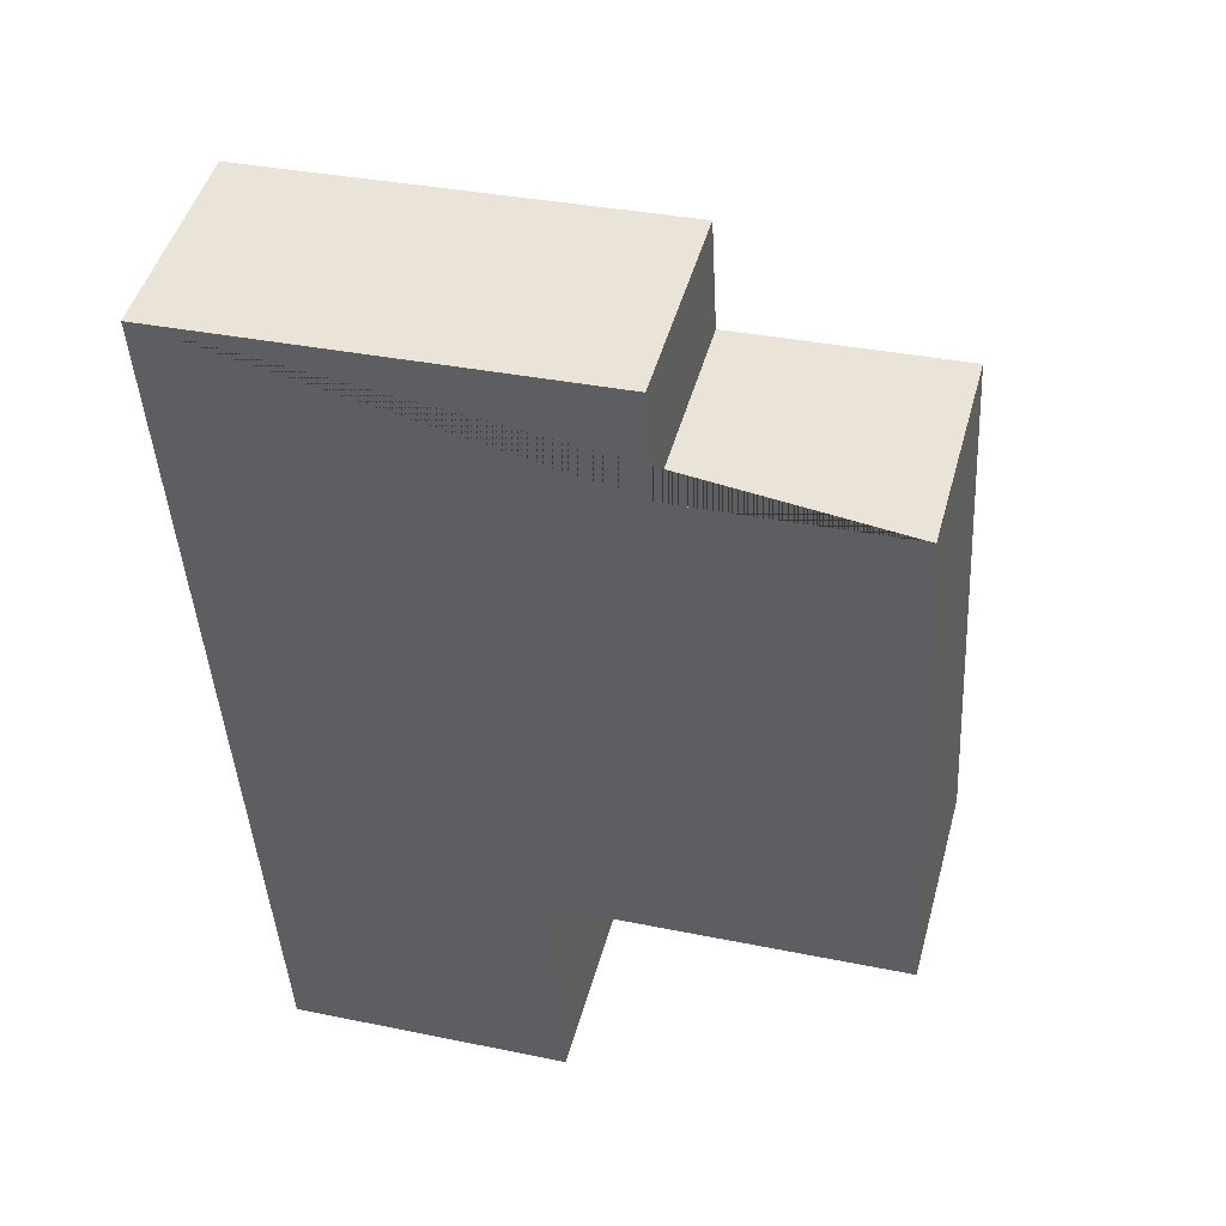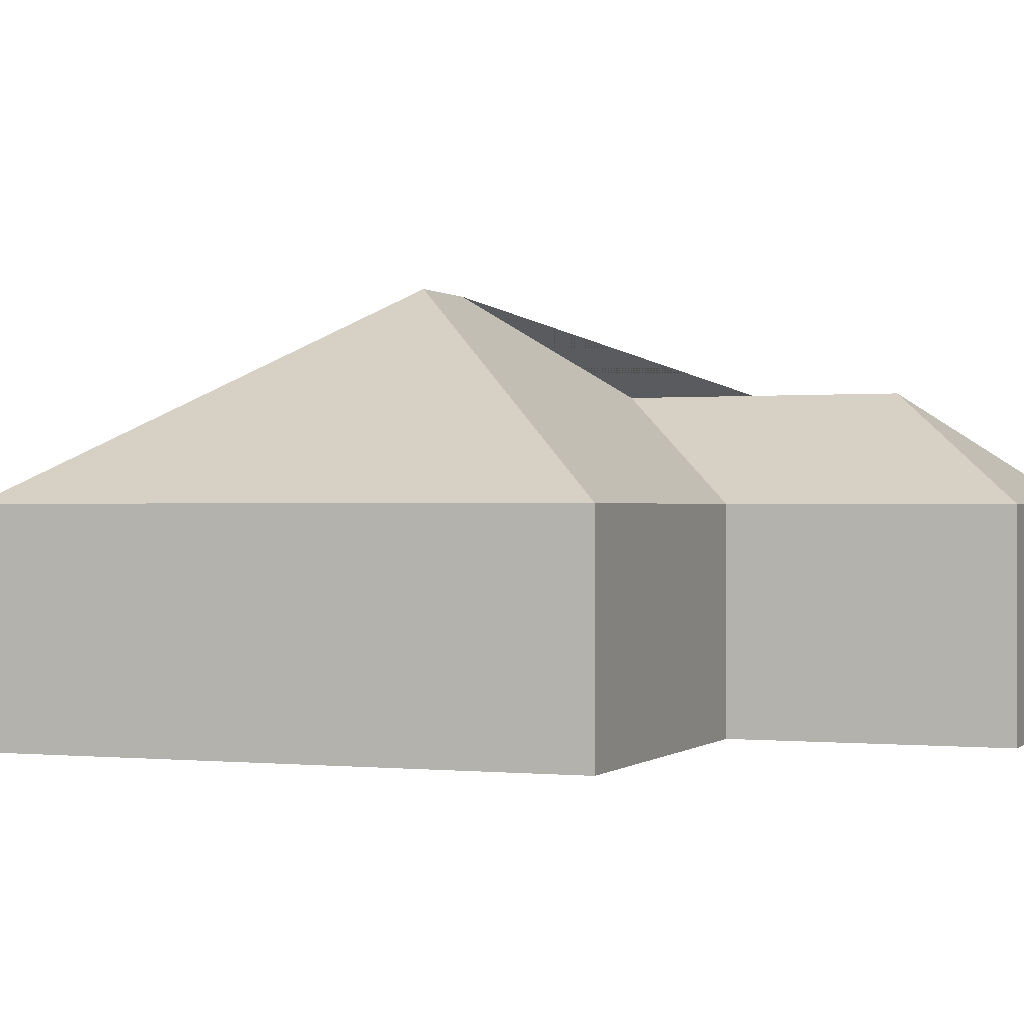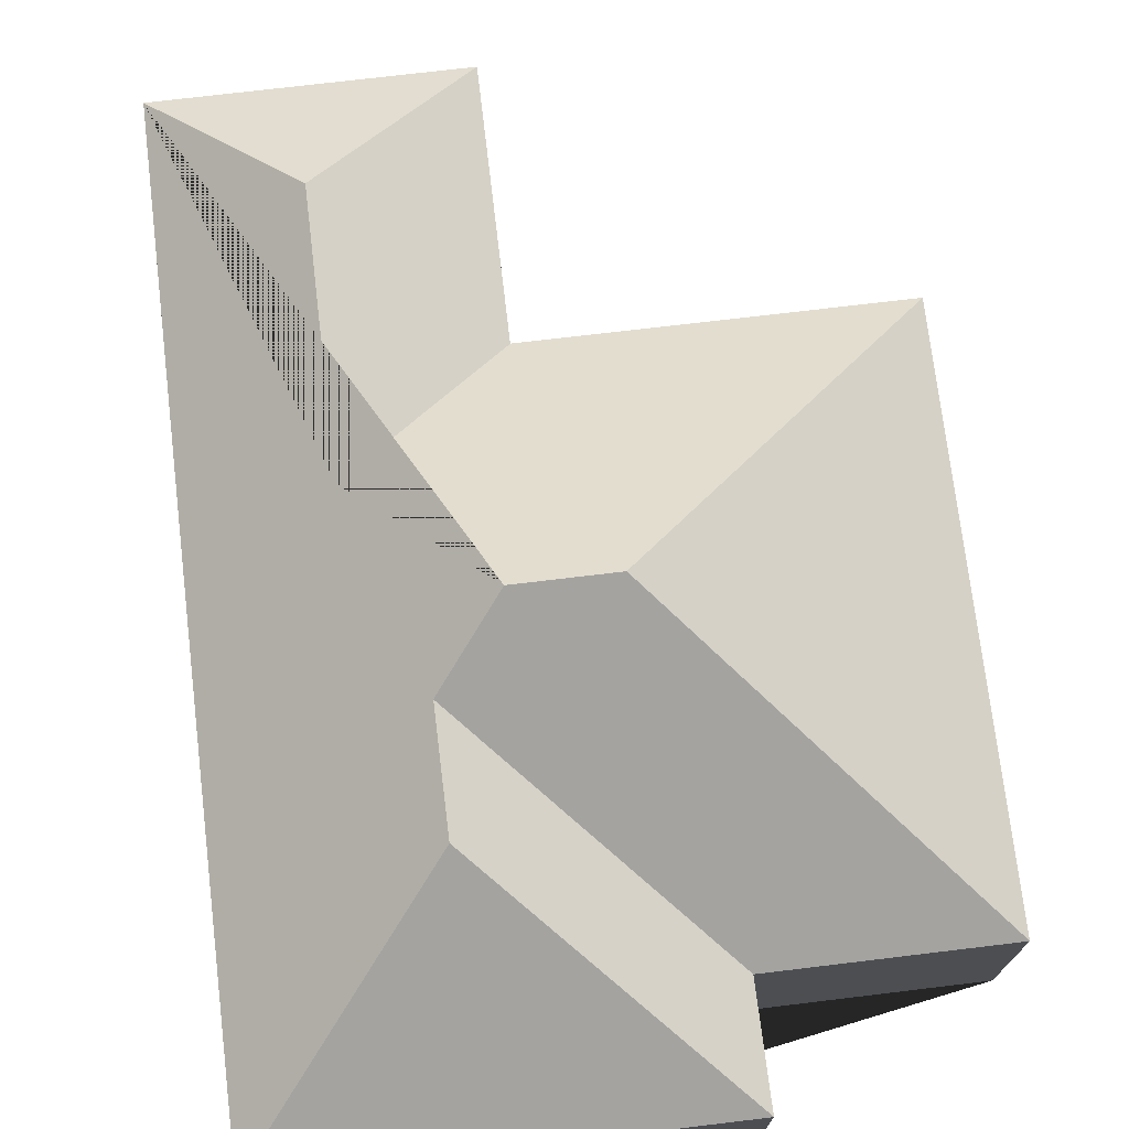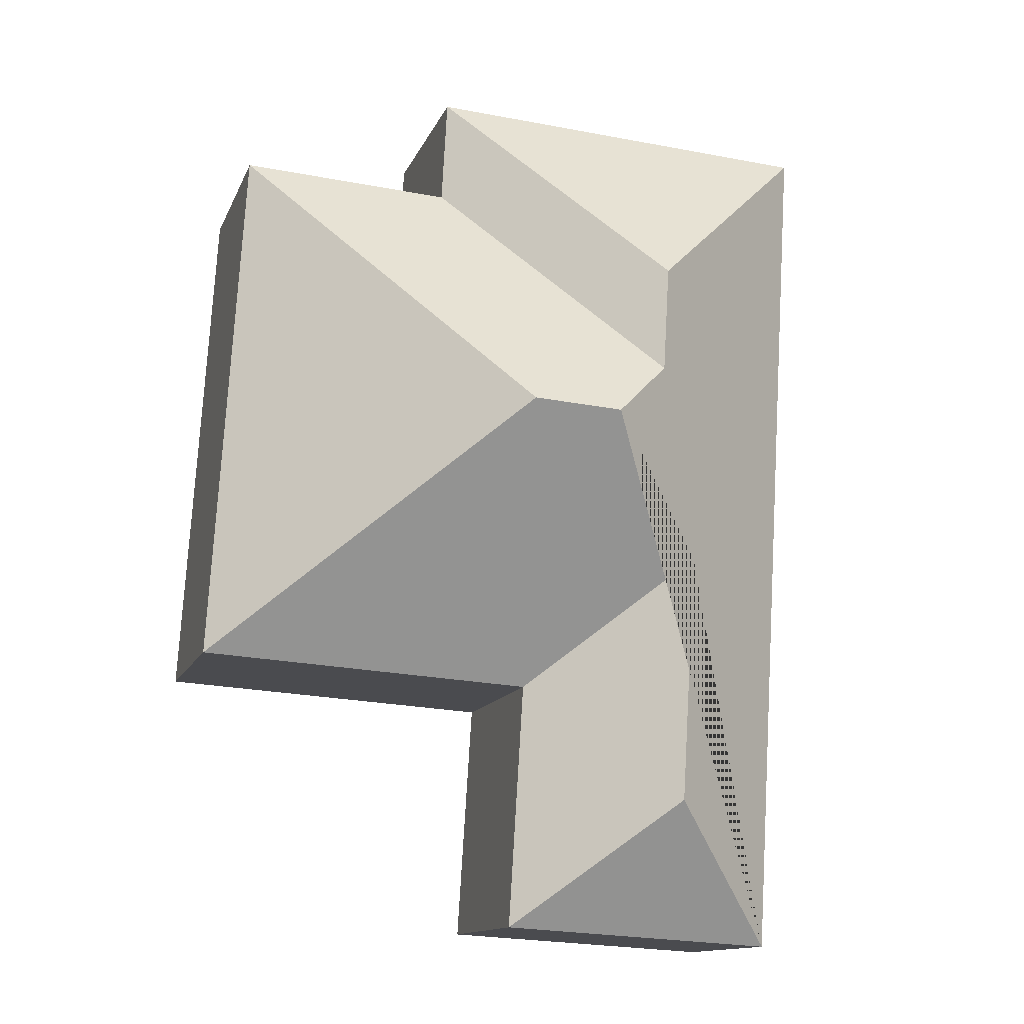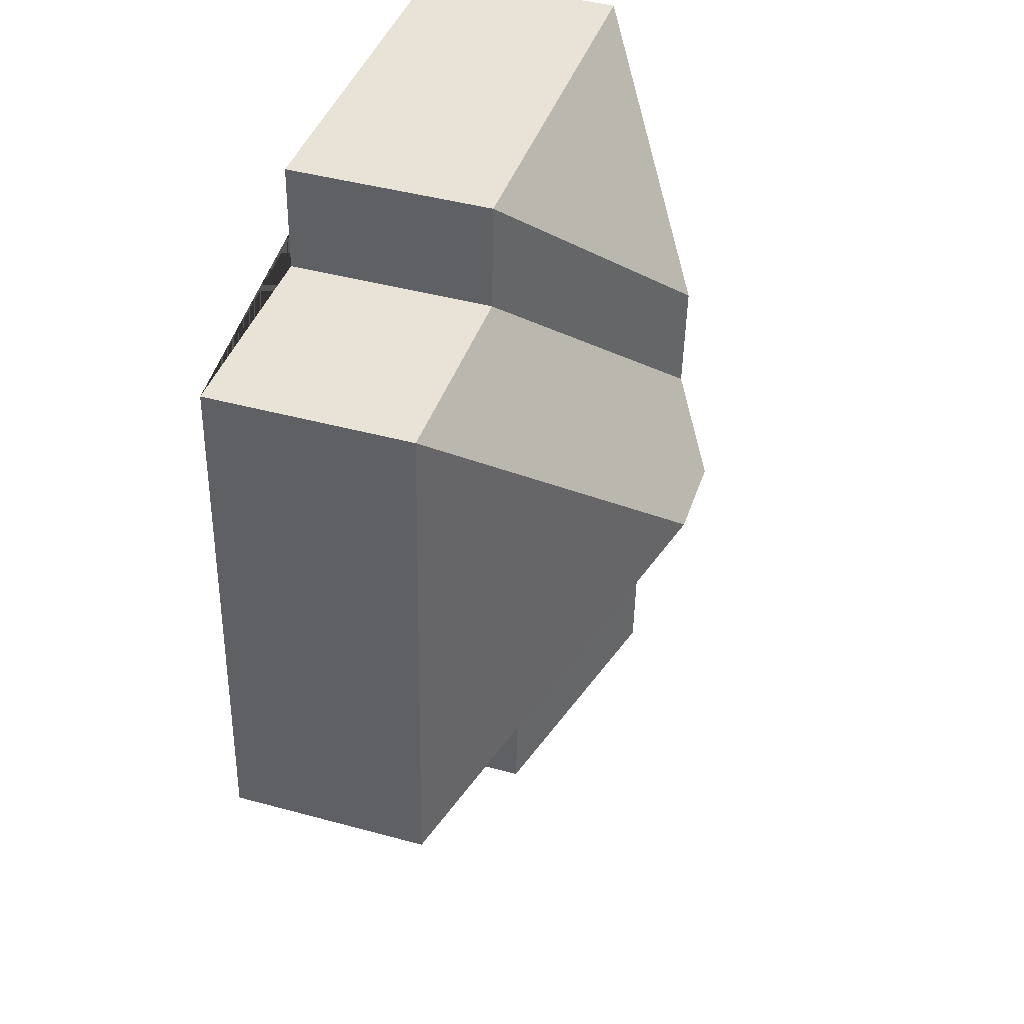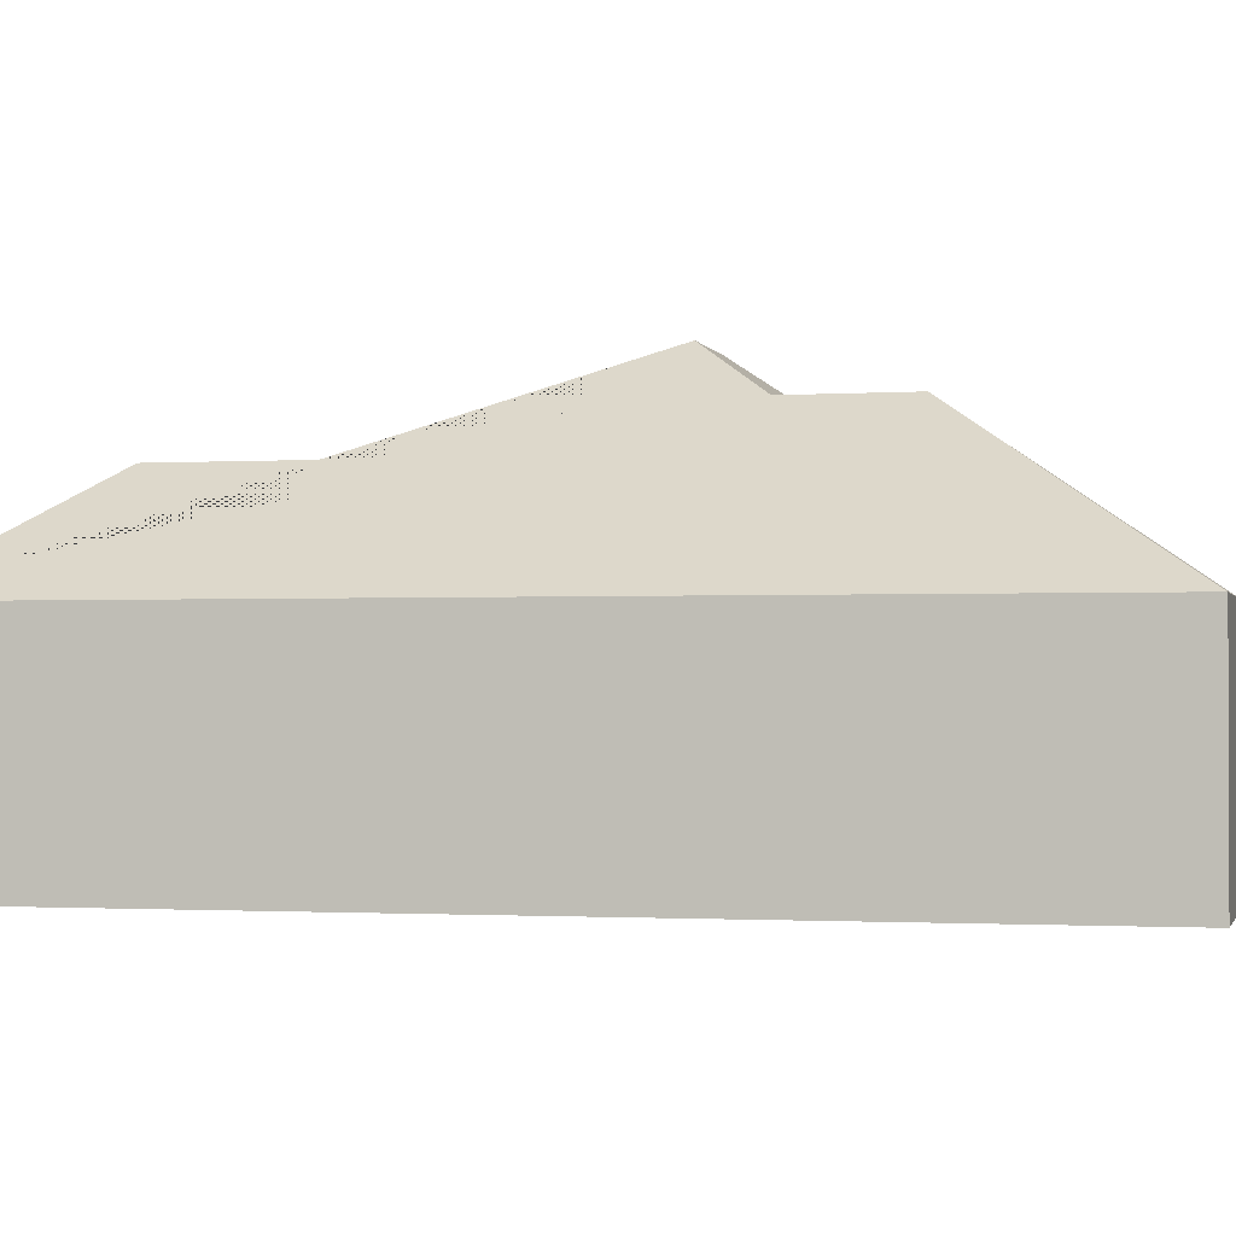
<metadata>
{"format":"obj","ext":"obj","renderer":"f3d","projection":"perspective","resolution":1024,"background":"white","views":[{"elev":47.2,"azim":15.2,"up":"+Z"},{"elev":-0.0,"azim":107.8,"up":"+Y"},{"elev":73.3,"azim":-10.3,"up":"+Y"},{"elev":-13.3,"azim":163.4,"up":"+Z"},{"elev":44.4,"azim":107.6,"up":"+Z"},{"elev":-1.3,"azim":-79.8,"up":"+Y"}]}
</metadata>
<code>
o CG10_500_041070_0035
v 12.23 75 -25.81
v 32.33 75 -355.9
v 72.39 112 -209.8
v 78.15 112 -303.1
v 89.24 127.9 -138.6
v 86.92 128 -98.63
v 113.3 145 -162
v 136.2 75 -349.5
v 130.4 75 -257
v 146.5 145 -160
v 162.8 75 -16.64
v 165 75 -56.76
v 256.2 75 -249.3
v 244.2 75 -52.01
v 12.23 0 -25.81
v 32.33 0 -355.9
v 136.2 0 -349.5
v 130.4 0 -257
v 256.2 0 -249.3
v 244.2 0 -52.01
v 165 0 -56.76
v 162.8 0 -16.64
f 1 11 6
f 12 11 6 5
f 14 12 5 7 10
f 13 10 14
f 9 13 10 7 3
f 8 9 3 4
f 2 8 4
f 2 4 3 7 5 6 1
f 15 16 17 18 19 20 21 22
f 1 15 16 2
f 2 16 17 8
f 8 17 18 9
f 9 18 19 13
f 13 19 20 14
f 14 20 21 12
f 12 21 22 11
f 11 22 15 1

</code>
